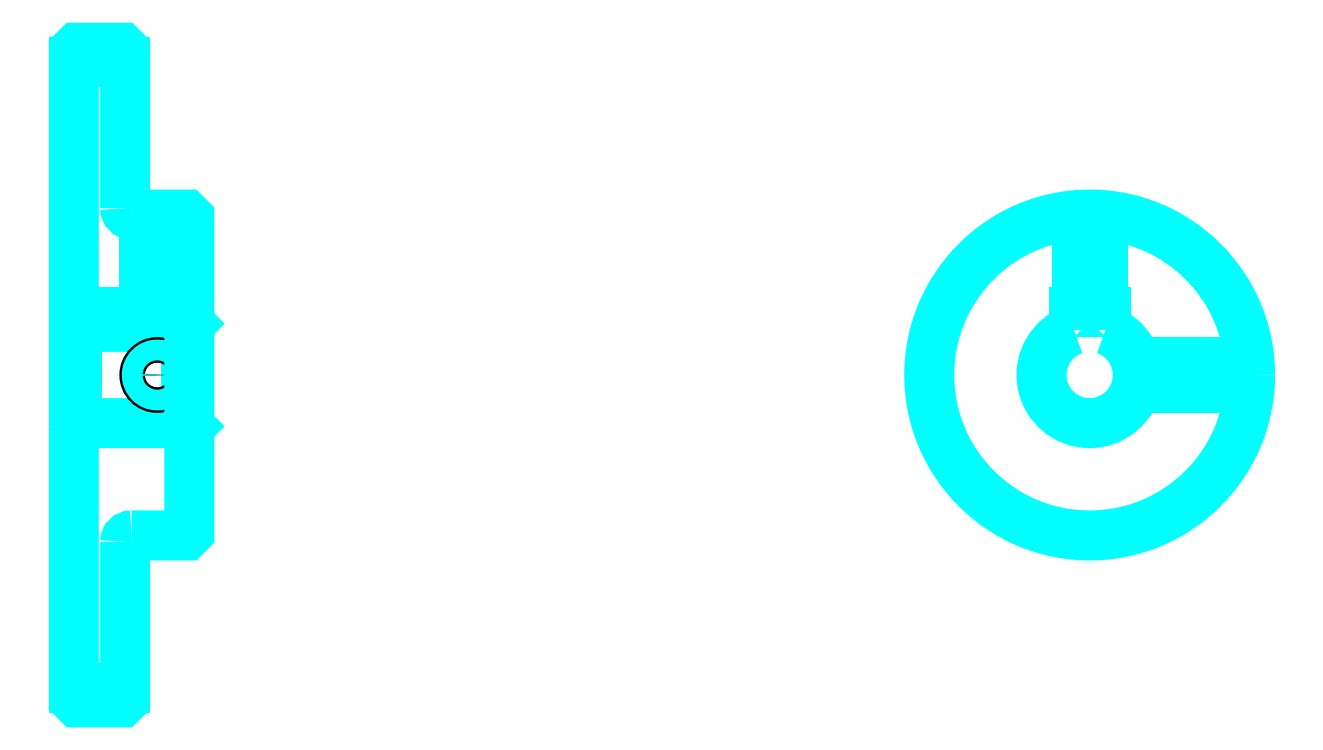
<metadata>
{"format":"dxf","ext":"dxf","renderer":"ezdxf+matplotlib","layout":"modelspace","background":"white","min_lineweight":24,"dpi":150}
</metadata>
<code>
0
SECTION
2
ENTITIES
0
LINE
8
0
10
119.7
20
169.2
30
0
11
127.7
21
169.2
31
0
0
LINE
8
0
10
119.7
20
71.73
30
0
11
127.7
21
71.73
31
0
0
LINE
8
0
10
137.2
20
113
30
0
11
137.7
21
112.5
31
0
0
LINE
8
0
10
137.2
20
128
30
0
11
137.7
21
128.5
31
0
0
LINE
8
0
10
120.2
20
128
30
0
11
120.2
21
113
31
0
0
POLYLINE
8
0
66
1
10
0
20
0
30
0
70
2
0
VERTEX
8
0
10
119.7
20
112.5
30
0
70
0
0
VERTEX
8
0
10
120.2
20
113
30
0
70
0
0
VERTEX
8
0
10
137.2
20
113
30
0
70
0
0
VERTEX
8
0
10
137.2
20
128
30
0
70
0
0
VERTEX
8
0
10
120.2
20
128
30
0
70
0
0
VERTEX
8
0
10
119.7
20
128.5
30
0
70
0
0
SEQEND
8
0
0
ARC
8
0
10
128.7
20
146.5
30
0
40
1
50
180
51
270
0
ARC
8
0
10
128.7
20
94.48
30
0
40
1
50
90
51
180
0
ARC
8
0
10
278
20
120.5
30
0
40
7.5
50
109.5
51
70.53
0
POLYLINE
8
0
66
1
10
0
20
0
30
0
70
2
0
VERTEX
8
0
10
280.5
20
127.5
30
0
70
0
0
VERTEX
8
0
10
280.5
20
130.3
30
0
70
0
0
VERTEX
8
0
10
275.5
20
130.3
30
0
70
0
0
VERTEX
8
0
10
275.5
20
127.5
30
0
70
0
0
SEQEND
8
0
0
LINE
8
0
10
119.7
20
130.3
30
0
11
137.7
21
130.3
31
0
0
POLYLINE
8
0
66
1
10
0
20
0
30
0
70
2
0
VERTEX
8
0
10
134.7
20
145.5
30
0
70
0
0
VERTEX
8
0
10
134.7
20
130.3
30
0
70
0
0
SEQEND
8
0
0
POLYLINE
8
0
66
1
10
0
20
0
30
0
70
2
0
VERTEX
8
0
10
130.7
20
145.5
30
0
70
0
0
VERTEX
8
0
10
130.7
20
130.3
30
0
70
0
0
SEQEND
8
0
0
POLYLINE
8
0
66
1
10
0
20
0
30
0
70
2
0
VERTEX
8
0
10
134.4
20
145.5
30
0
70
0
0
VERTEX
8
0
10
134.4
20
130.3
30
0
70
0
0
SEQEND
8
0
0
POLYLINE
8
0
66
1
10
0
20
0
30
0
70
2
0
VERTEX
8
0
10
131.1
20
145.5
30
0
70
0
0
VERTEX
8
0
10
131.1
20
130.3
30
0
70
0
0
SEQEND
8
0
0
POLYLINE
8
0
66
1
10
0
20
0
30
0
70
2
0
VERTEX
8
0
10
276
20
130.3
30
0
70
0
0
VERTEX
8
0
10
276
20
145.4
30
0
70
0
0
SEQEND
8
0
0
POLYLINE
8
0
66
1
10
0
20
0
30
0
70
2
0
VERTEX
8
0
10
280
20
130.3
30
0
70
0
0
VERTEX
8
0
10
280
20
145.4
30
0
70
0
0
SEQEND
8
0
0
POLYLINE
8
0
66
1
10
0
20
0
30
0
70
2
0
VERTEX
8
0
10
276.4
20
130.3
30
0
70
0
0
VERTEX
8
0
10
276.4
20
145.4
30
0
70
0
0
SEQEND
8
0
0
POLYLINE
8
0
66
1
10
0
20
0
30
0
70
2
0
VERTEX
8
0
10
279.7
20
130.3
30
0
70
0
0
VERTEX
8
0
10
279.7
20
145.4
30
0
70
0
0
SEQEND
8
0
0
CIRCLE
8
0
10
132.7
20
120.5
30
0
40
2
0
CIRCLE
8
0
10
132.7
20
120.5
30
0
40
1.62
0
POLYLINE
8
0
66
1
10
0
20
0
30
0
70
2
0
VERTEX
8
0
10
285.3
20
122.5
30
0
70
0
0
VERTEX
8
0
10
303
20
122.5
30
0
70
0
0
SEQEND
8
0
0
POLYLINE
8
0
66
1
10
0
20
0
30
0
70
2
0
VERTEX
8
0
10
285.3
20
118.5
30
0
70
0
0
VERTEX
8
0
10
303
20
118.5
30
0
70
0
0
SEQEND
8
0
0
POLYLINE
8
0
66
1
10
0
20
0
30
0
70
2
0
VERTEX
8
0
10
285.4
20
122.1
30
0
70
0
0
VERTEX
8
0
10
303
20
122.1
30
0
70
0
0
SEQEND
8
0
0
POLYLINE
8
0
66
1
10
0
20
0
30
0
70
2
0
VERTEX
8
0
10
285.4
20
118.9
30
0
70
0
0
VERTEX
8
0
10
303
20
118.9
30
0
70
0
0
SEQEND
8
0
0
POLYLINE
8
0
66
1
10
0
20
0
30
0
70
2
0
VERTEX
8
0
10
119.7
20
112.5
30
0
70
0
0
VERTEX
8
0
10
119.7
20
69.98
30
0
70
0
0
VERTEX
8
0
10
120.2
20
69.48
30
0
70
0
0
VERTEX
8
0
10
127.2
20
69.48
30
0
70
0
0
VERTEX
8
0
10
127.7
20
69.98
30
0
70
0
0
VERTEX
8
0
10
127.7
20
94.48
30
0
70
0
0
SEQEND
8
0
0
POLYLINE
8
0
66
1
10
0
20
0
30
0
70
2
0
VERTEX
8
0
10
128.7
20
95.48
30
0
70
0
0
VERTEX
8
0
10
137.2
20
95.48
30
0
70
0
0
VERTEX
8
0
10
137.7
20
95.98
30
0
70
0
0
VERTEX
8
0
10
137.7
20
145
30
0
70
0
0
VERTEX
8
0
10
137.2
20
145.5
30
0
70
0
0
VERTEX
8
0
10
128.7
20
145.5
30
0
70
0
0
SEQEND
8
0
0
POLYLINE
8
0
66
1
10
0
20
0
30
0
70
2
0
VERTEX
8
0
10
127.7
20
146.5
30
0
70
0
0
VERTEX
8
0
10
127.7
20
171
30
0
70
0
0
VERTEX
8
0
10
127.2
20
171.5
30
0
70
0
0
VERTEX
8
0
10
120.2
20
171.5
30
0
70
0
0
VERTEX
8
0
10
119.7
20
171
30
0
70
0
0
VERTEX
8
0
10
119.7
20
112.5
30
0
70
0
0
SEQEND
8
0
0
CIRCLE
8
0
10
278
20
120.5
30
0
40
25
0
ENDSEC
0
EOF

</code>
